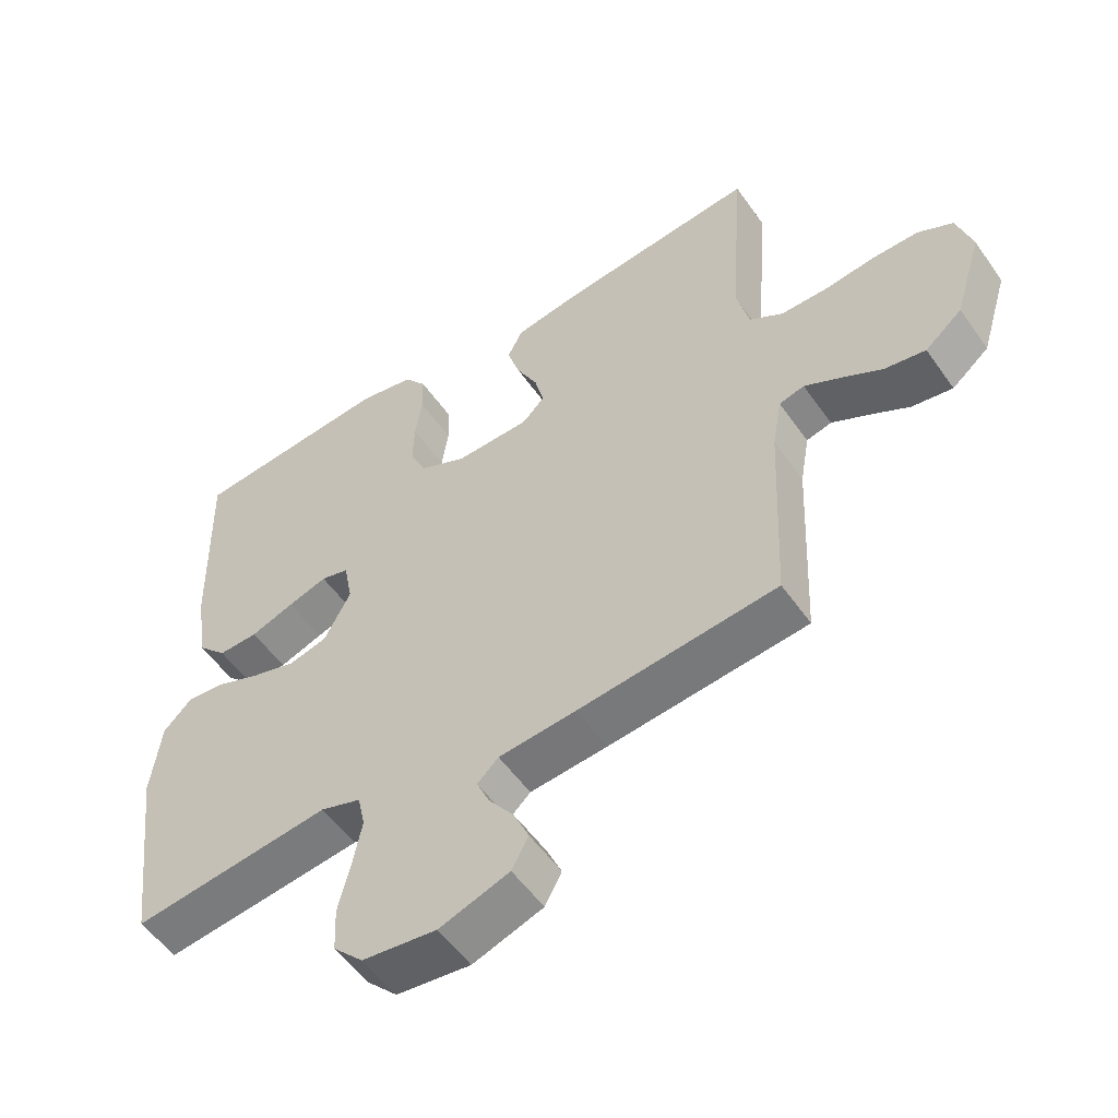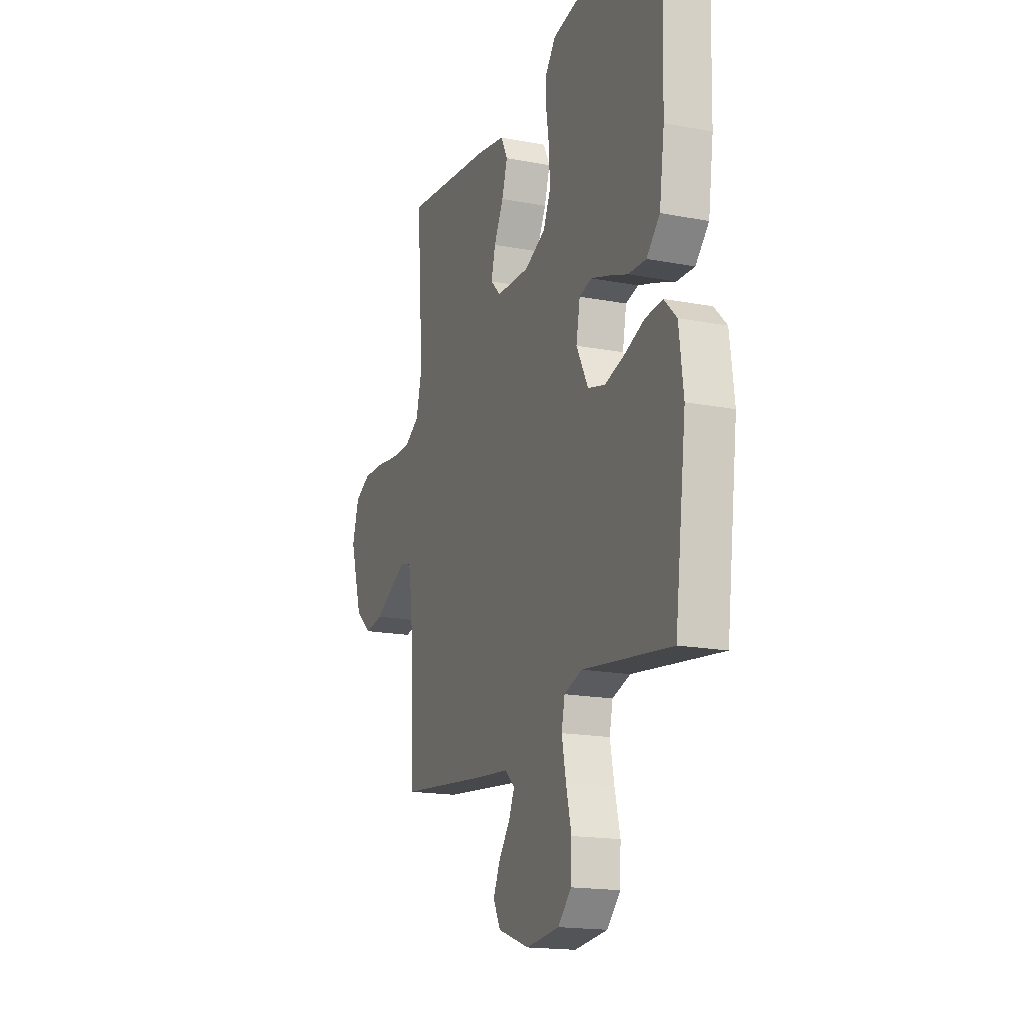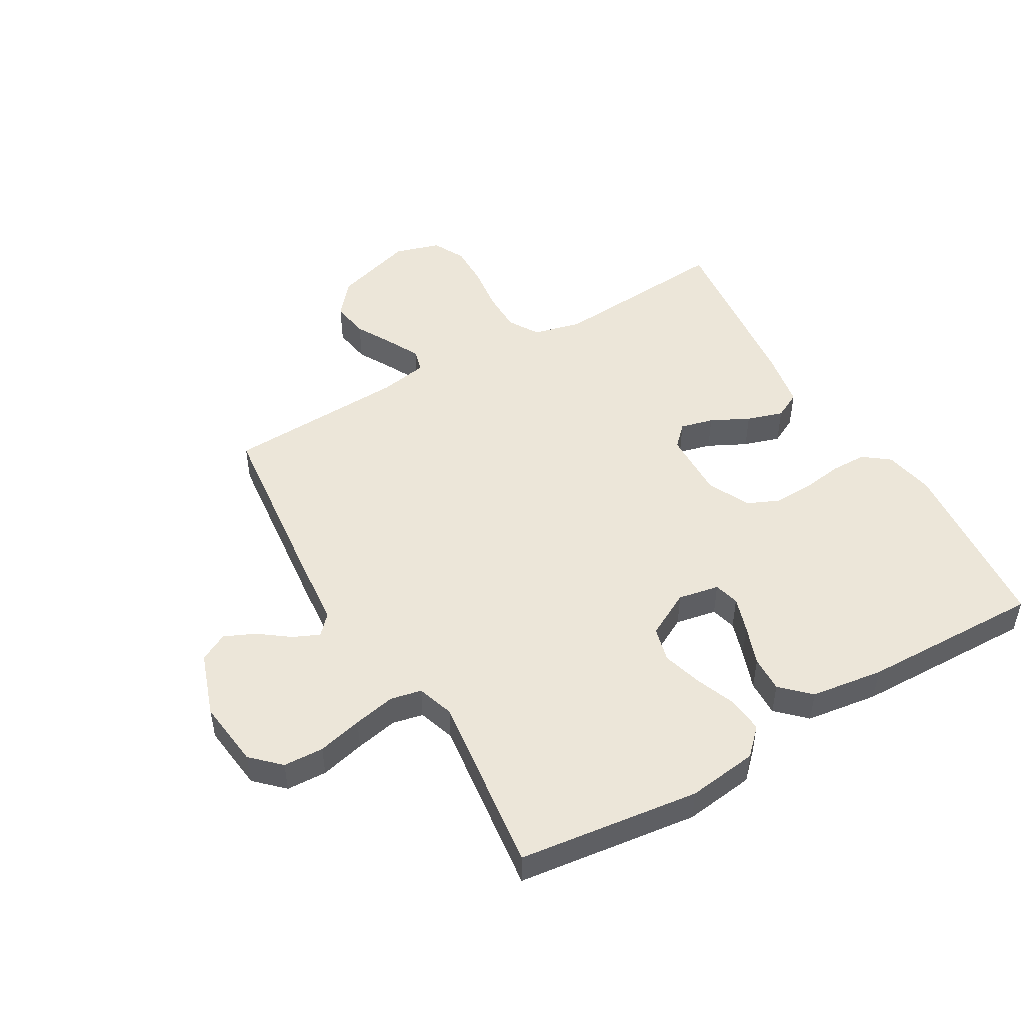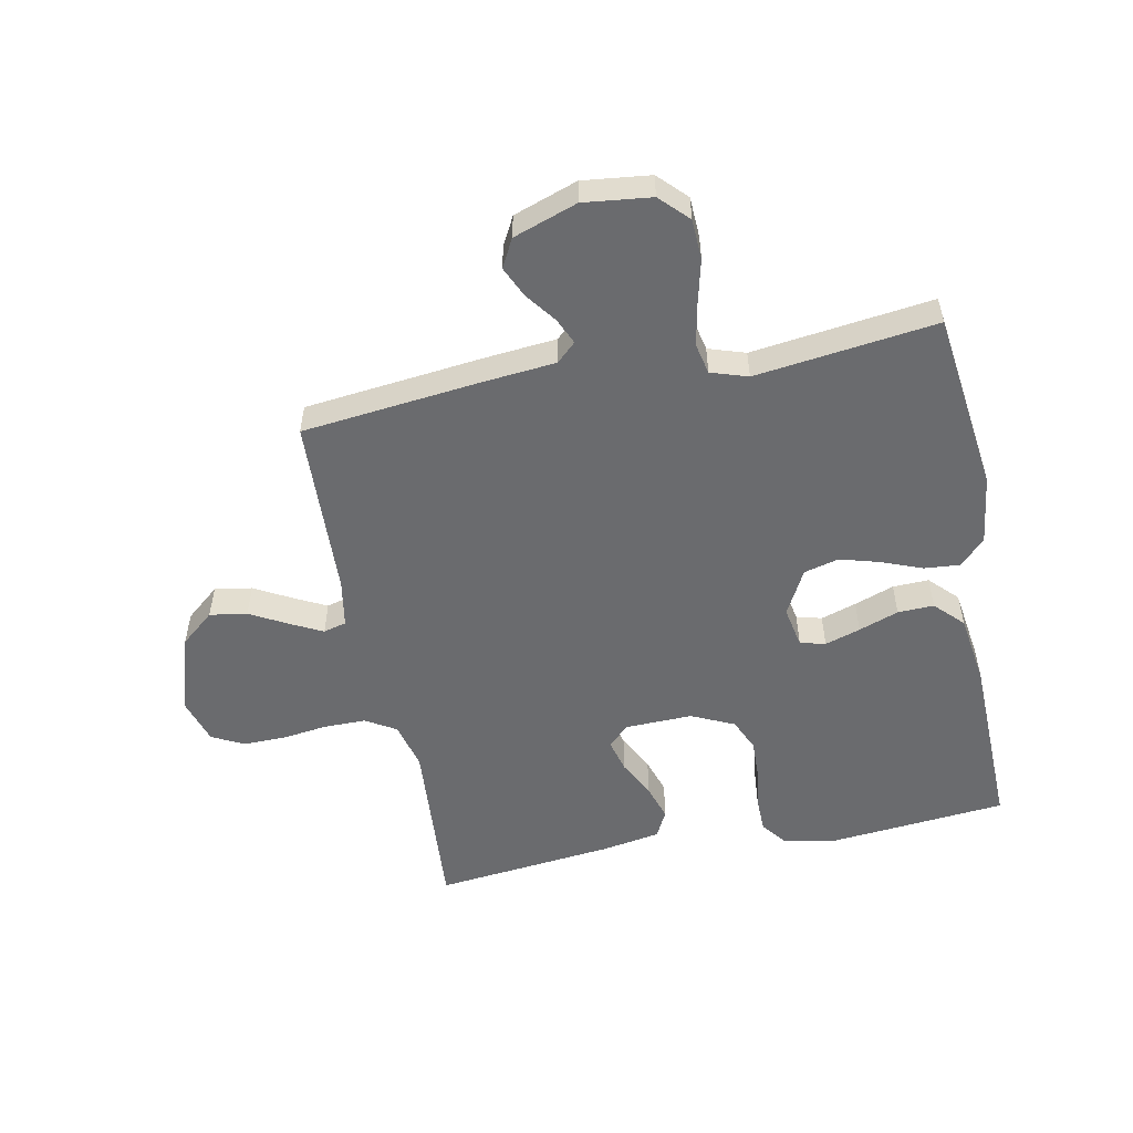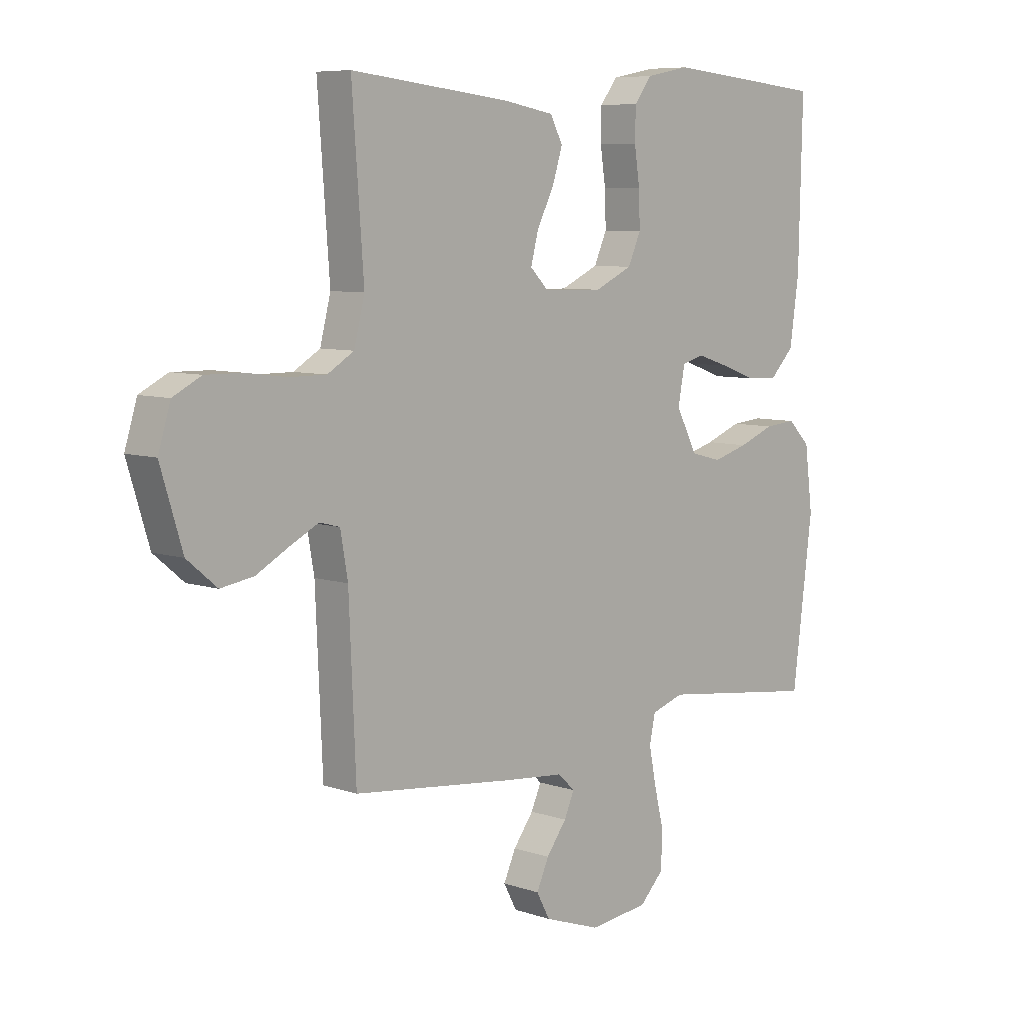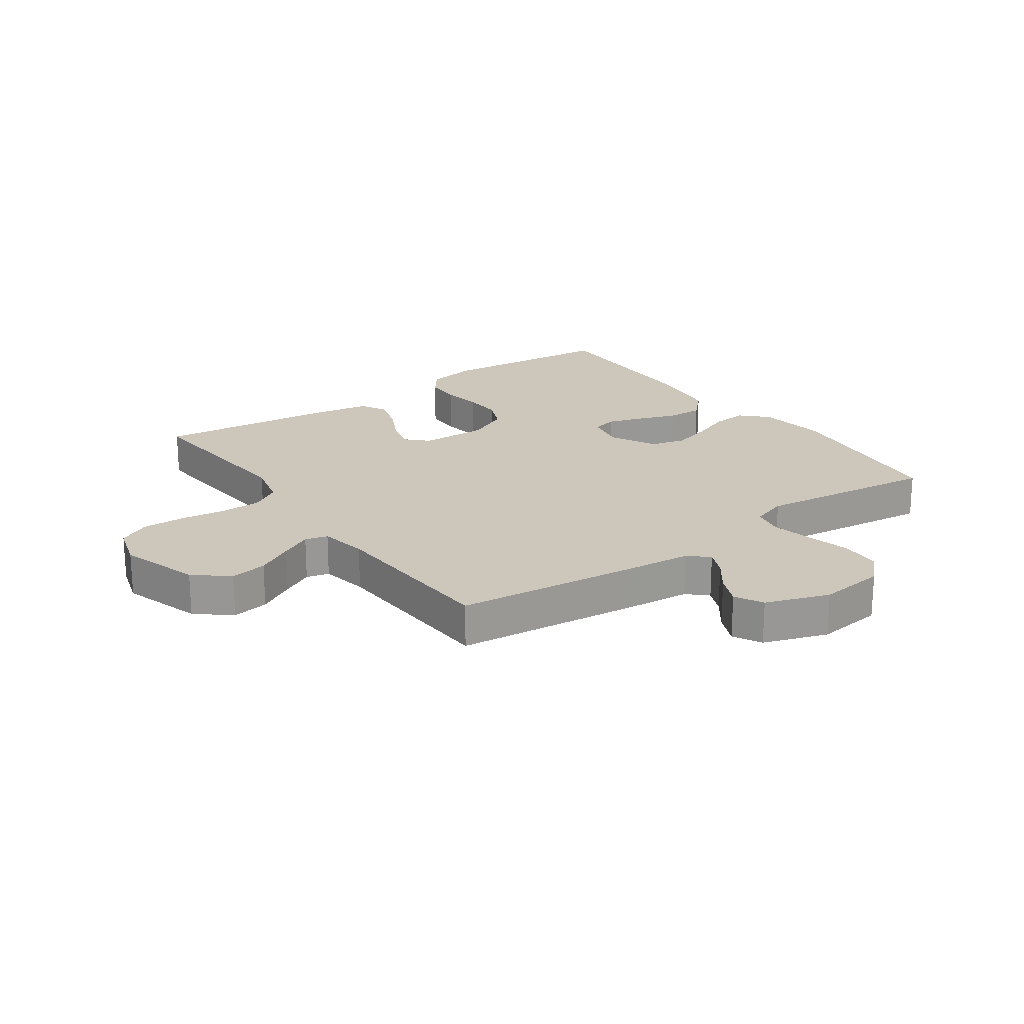
<metadata>
{"format":"obj","ext":"obj","renderer":"f3d","projection":"perspective","resolution":1024,"background":"white","views":[{"elev":-53.8,"azim":34.3,"up":"+Z"},{"elev":-17.3,"azim":-110.9,"up":"+Z"},{"elev":49.2,"azim":-120.3,"up":"+Y"},{"elev":-53.4,"azim":-168.7,"up":"+Y"},{"elev":7.4,"azim":134.0,"up":"+Z"},{"elev":21.3,"azim":144.5,"up":"+Y"}]}
</metadata>
<code>
v 0.5 0.07 0.5
v 0.478 0.07 0.2
v 0.498 0.07 0.121
v 0.548 0.07 0.091
v 0.617 0.07 0.091
v 0.693 0.07 0.101
v 0.763 0.07 0.102
v 0.816 0.07 0.075
v 0.839 0.07 0
v 0.798 0.07 -0.134
v 0.742 0.07 -0.181
v 0.68 0.07 -0.171
v 0.618 0.07 -0.137
v 0.565 0.07 -0.11
v 0.527 0.07 -0.12
v 0.513 0.07 -0.2
v 0.5 0.07 -0.5
v 0.2 0.07 -0.533
v 0.083 0.07 -0.544
v 0.051 0.07 -0.574
v 0.07 0.07 -0.617
v 0.108 0.07 -0.668
v 0.131 0.07 -0.719
v 0.106 0.07 -0.766
v 0 0.07 -0.803
v -0.112 0.07 -0.79
v -0.157 0.07 -0.744
v -0.16 0.07 -0.677
v -0.142 0.07 -0.603
v -0.128 0.07 -0.533
v -0.139 0.07 -0.482
v -0.2 0.07 -0.462
v -0.5 0.07 -0.5
v -0.538 0.07 -0.2
v -0.523 0.07 -0.083
v -0.481 0.07 -0.041
v -0.422 0.07 -0.046
v -0.355 0.07 -0.072
v -0.289 0.07 -0.091
v -0.231 0.07 -0.076
v -0.191 0.07 0
v -0.204 0.07 0.068
v -0.246 0.07 0.079
v -0.305 0.07 0.06
v -0.371 0.07 0.036
v -0.431 0.07 0.034
v -0.476 0.07 0.08
v -0.493 0.07 0.2
v -0.5 0.07 0.5
v -0.2 0.07 0.528
v -0.117 0.07 0.512
v -0.084 0.07 0.469
v -0.083 0.07 0.409
v -0.093 0.07 0.342
v -0.095 0.07 0.277
v -0.071 0.07 0.223
v 0 0.07 0.19
v 0.112 0.07 0.193
v 0.146 0.07 0.227
v 0.132 0.07 0.282
v 0.1 0.07 0.345
v 0.081 0.07 0.405
v 0.104 0.07 0.45
v 0.2 0.07 0.467
v 0.5 0 0.5
v 0.478 0 0.2
v 0.498 0 0.121
v 0.548 0 0.091
v 0.617 0 0.091
v 0.693 0 0.101
v 0.763 0 0.102
v 0.816 0 0.075
v 0.839 0 0
v 0.798 0 -0.134
v 0.742 0 -0.181
v 0.68 0 -0.171
v 0.618 0 -0.137
v 0.565 0 -0.11
v 0.527 0 -0.12
v 0.513 0 -0.2
v 0.5 0 -0.5
v 0.2 0 -0.533
v 0.083 0 -0.544
v 0.051 0 -0.574
v 0.07 0 -0.617
v 0.108 0 -0.668
v 0.131 0 -0.719
v 0.106 0 -0.766
v 0 0 -0.803
v -0.112 0 -0.79
v -0.157 0 -0.744
v -0.16 0 -0.677
v -0.142 0 -0.603
v -0.128 0 -0.533
v -0.139 0 -0.482
v -0.2 0 -0.462
v -0.5 0 -0.5
v -0.538 0 -0.2
v -0.523 0 -0.083
v -0.481 0 -0.041
v -0.422 0 -0.046
v -0.355 0 -0.072
v -0.289 0 -0.091
v -0.231 0 -0.076
v -0.191 0 0
v -0.204 0 0.068
v -0.246 0 0.079
v -0.305 0 0.06
v -0.371 0 0.036
v -0.431 0 0.034
v -0.476 0 0.08
v -0.493 0 0.2
v -0.5 0 0.5
v -0.2 0 0.528
v -0.117 0 0.512
v -0.084 0 0.469
v -0.083 0 0.409
v -0.093 0 0.342
v -0.095 0 0.277
v -0.071 0 0.223
v 0 0 0.19
v 0.112 0 0.193
v 0.146 0 0.227
v 0.132 0 0.282
v 0.1 0 0.345
v 0.081 0 0.405
v 0.104 0 0.45
v 0.2 0 0.467
f 63 64 1 2
f 60 61 62 63
f 59 60 63 2
f 58 59 2 3
f 57 58 3 4
f 51 52 53 54
f 51 54 55
f 50 51 55
f 49 50 55
f 48 49 55 56
f 44 45 46 47
f 43 44 47 48
f 42 43 48 56
f 35 36 37 38
f 35 38 39
f 32 33 34 35
f 31 32 35 39
f 26 27 28 29
f 26 29 30
f 25 26 30
f 24 25 30 31
f 21 22 23 24
f 20 21 24 31
f 16 17 18 19
f 15 16 19
f 15 19 20 31
f 10 11 12 13
f 10 13 14
f 9 10 14
f 8 9 14 15
f 5 6 7 8
f 4 5 8 15
f 41 42 56 57
f 40 41 57 4
f 31 39 40
f 4 15 31 40
f 66 65 128 127
f 127 126 125 124
f 66 127 124 123
f 67 66 123 122
f 68 67 122 121
f 118 117 116 115
f 119 118 115
f 119 115 114
f 119 114 113
f 120 119 113 112
f 111 110 109 108
f 112 111 108 107
f 120 112 107 106
f 102 101 100 99
f 103 102 99
f 99 98 97 96
f 103 99 96 95
f 93 92 91 90
f 94 93 90
f 94 90 89
f 95 94 89 88
f 88 87 86 85
f 95 88 85 84
f 83 82 81 80
f 83 80 79
f 95 84 83 79
f 77 76 75 74
f 78 77 74
f 78 74 73
f 79 78 73 72
f 72 71 70 69
f 79 72 69 68
f 121 120 106 105
f 68 121 105 104
f 104 103 95
f 104 95 79 68
f 1 65 66 2
f 2 66 67 3
f 3 67 68 4
f 4 68 69 5
f 5 69 70 6
f 6 70 71 7
f 7 71 72 8
f 8 72 73 9
f 9 73 74 10
f 10 74 75 11
f 11 75 76 12
f 12 76 77 13
f 13 77 78 14
f 14 78 79 15
f 15 79 80 16
f 16 80 81 17
f 17 81 82 18
f 18 82 83 19
f 19 83 84 20
f 20 84 85 21
f 21 85 86 22
f 22 86 87 23
f 23 87 88 24
f 24 88 89 25
f 25 89 90 26
f 26 90 91 27
f 27 91 92 28
f 28 92 93 29
f 29 93 94 30
f 30 94 95 31
f 31 95 96 32
f 32 96 97 33
f 33 97 98 34
f 34 98 99 35
f 35 99 100 36
f 36 100 101 37
f 37 101 102 38
f 38 102 103 39
f 39 103 104 40
f 40 104 105 41
f 41 105 106 42
f 42 106 107 43
f 43 107 108 44
f 44 108 109 45
f 45 109 110 46
f 46 110 111 47
f 47 111 112 48
f 48 112 113 49
f 49 113 114 50
f 50 114 115 51
f 51 115 116 52
f 52 116 117 53
f 53 117 118 54
f 54 118 119 55
f 55 119 120 56
f 56 120 121 57
f 57 121 122 58
f 58 122 123 59
f 59 123 124 60
f 60 124 125 61
f 61 125 126 62
f 62 126 127 63
f 63 127 128 64
f 64 128 65 1

</code>
